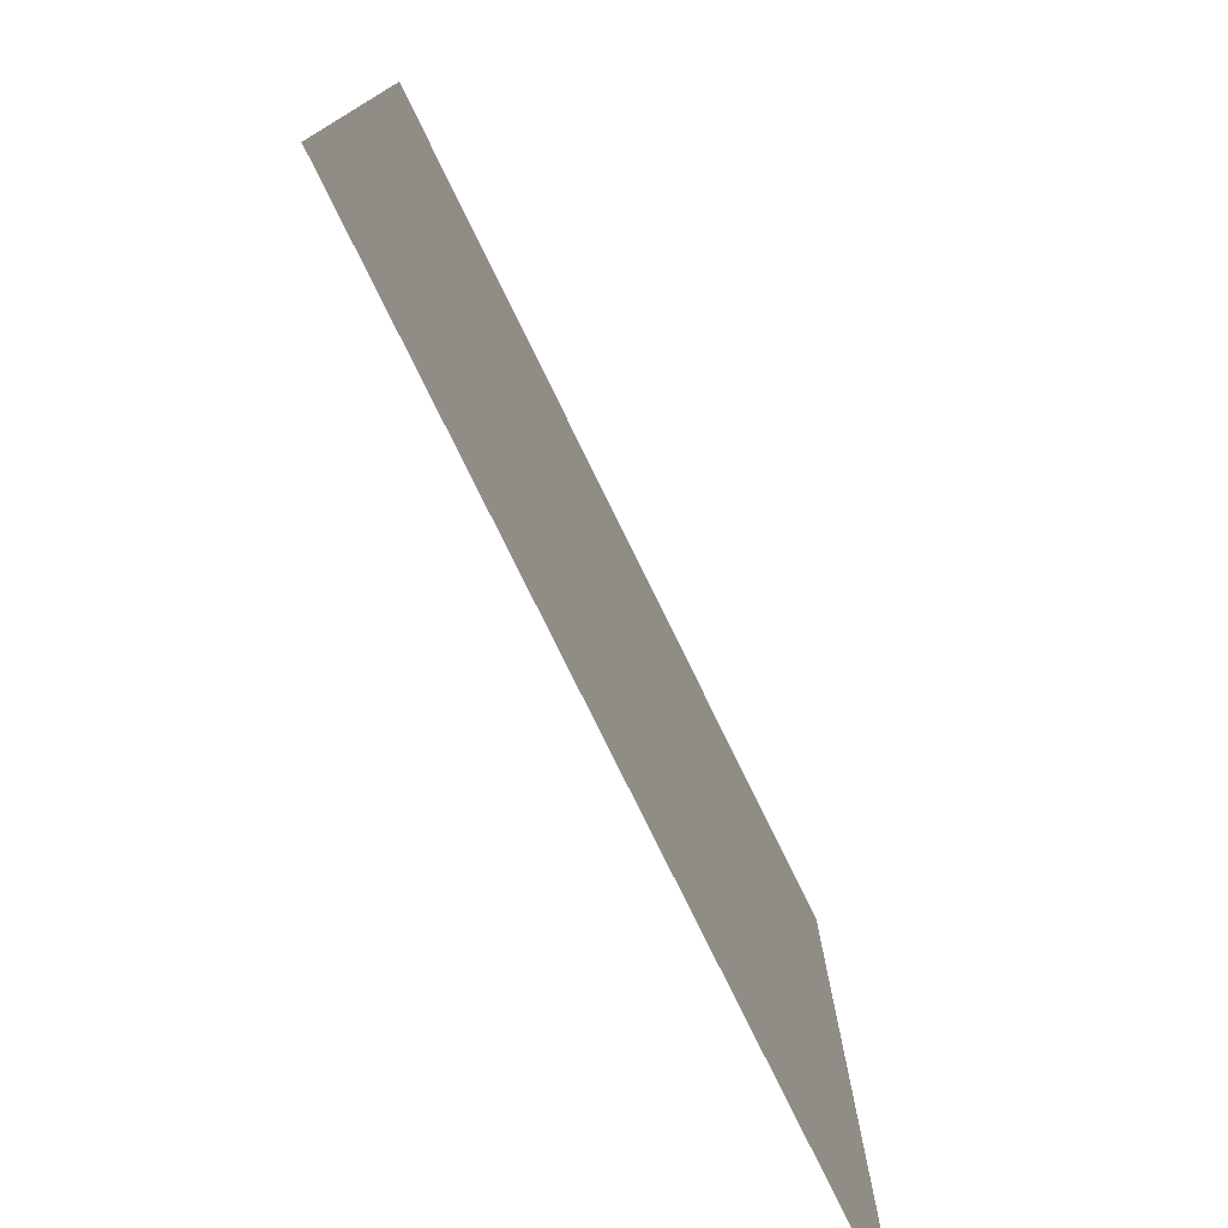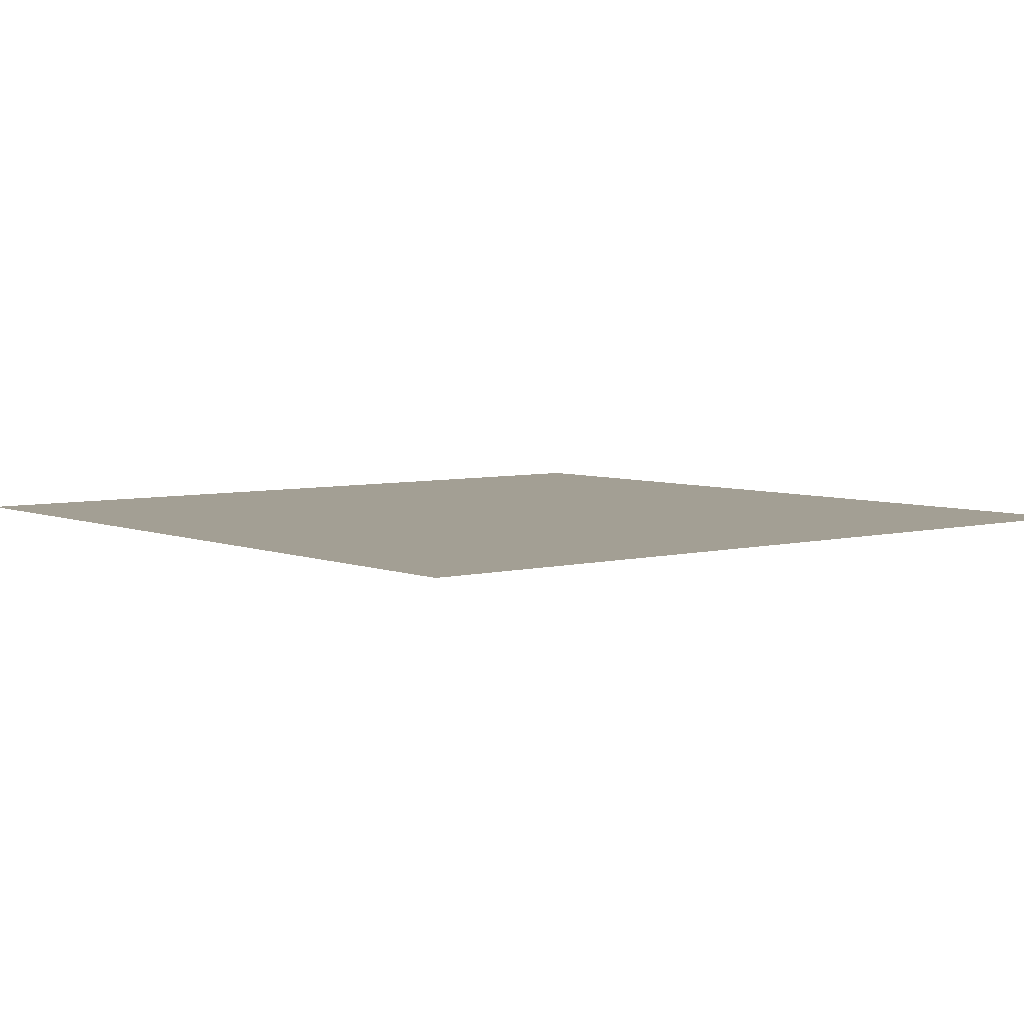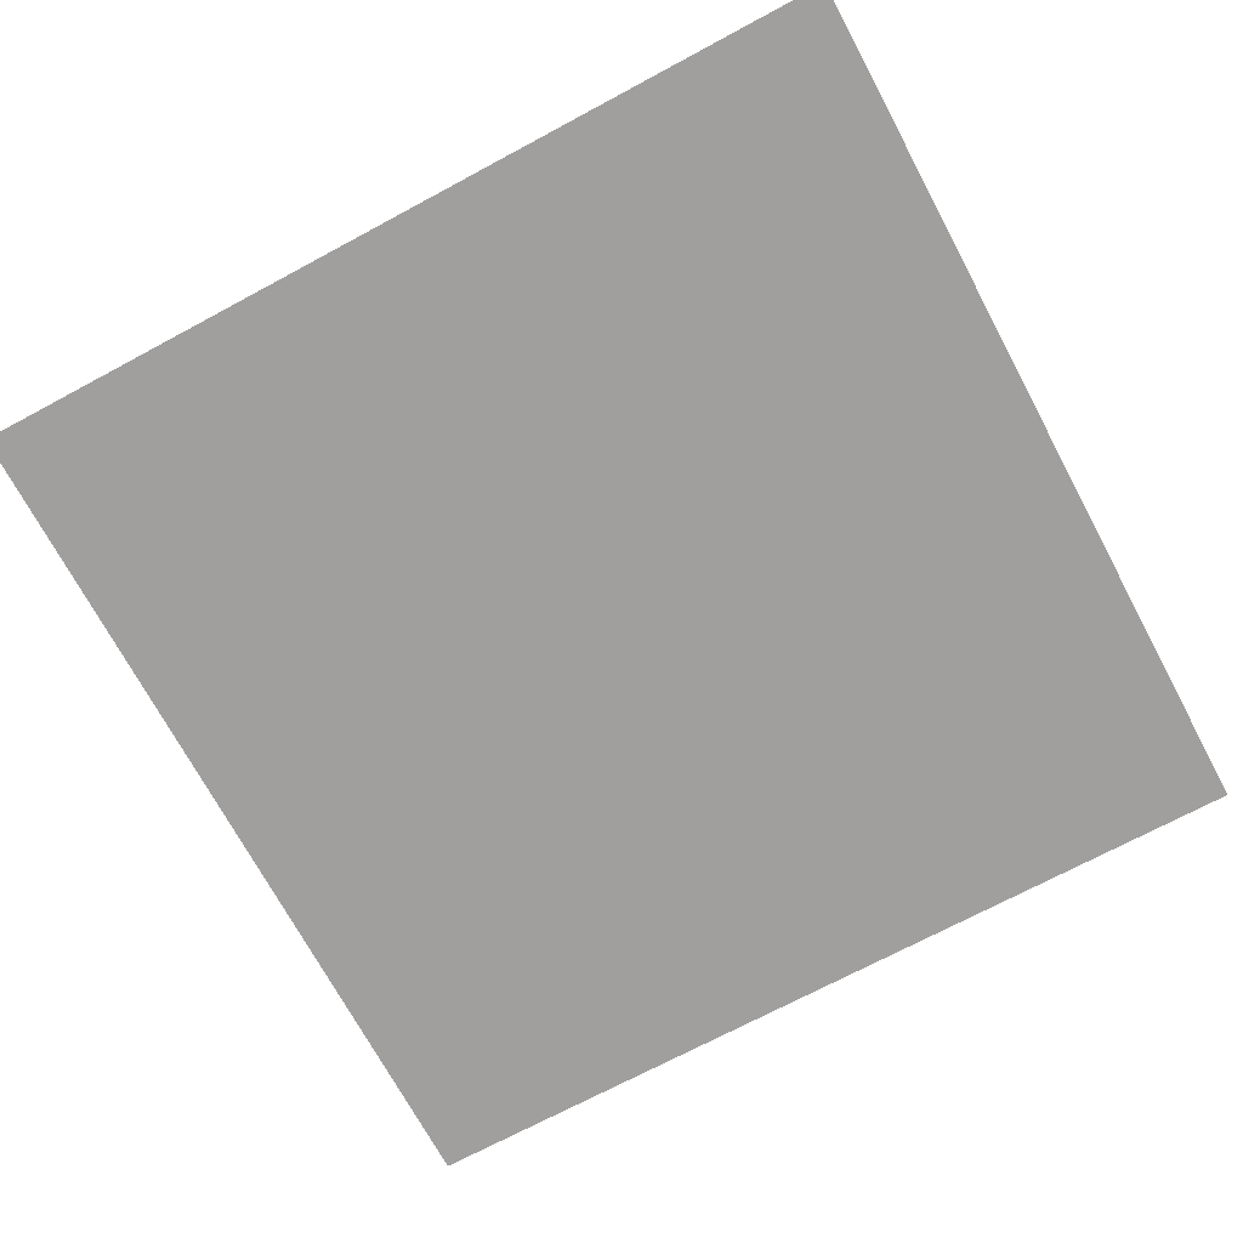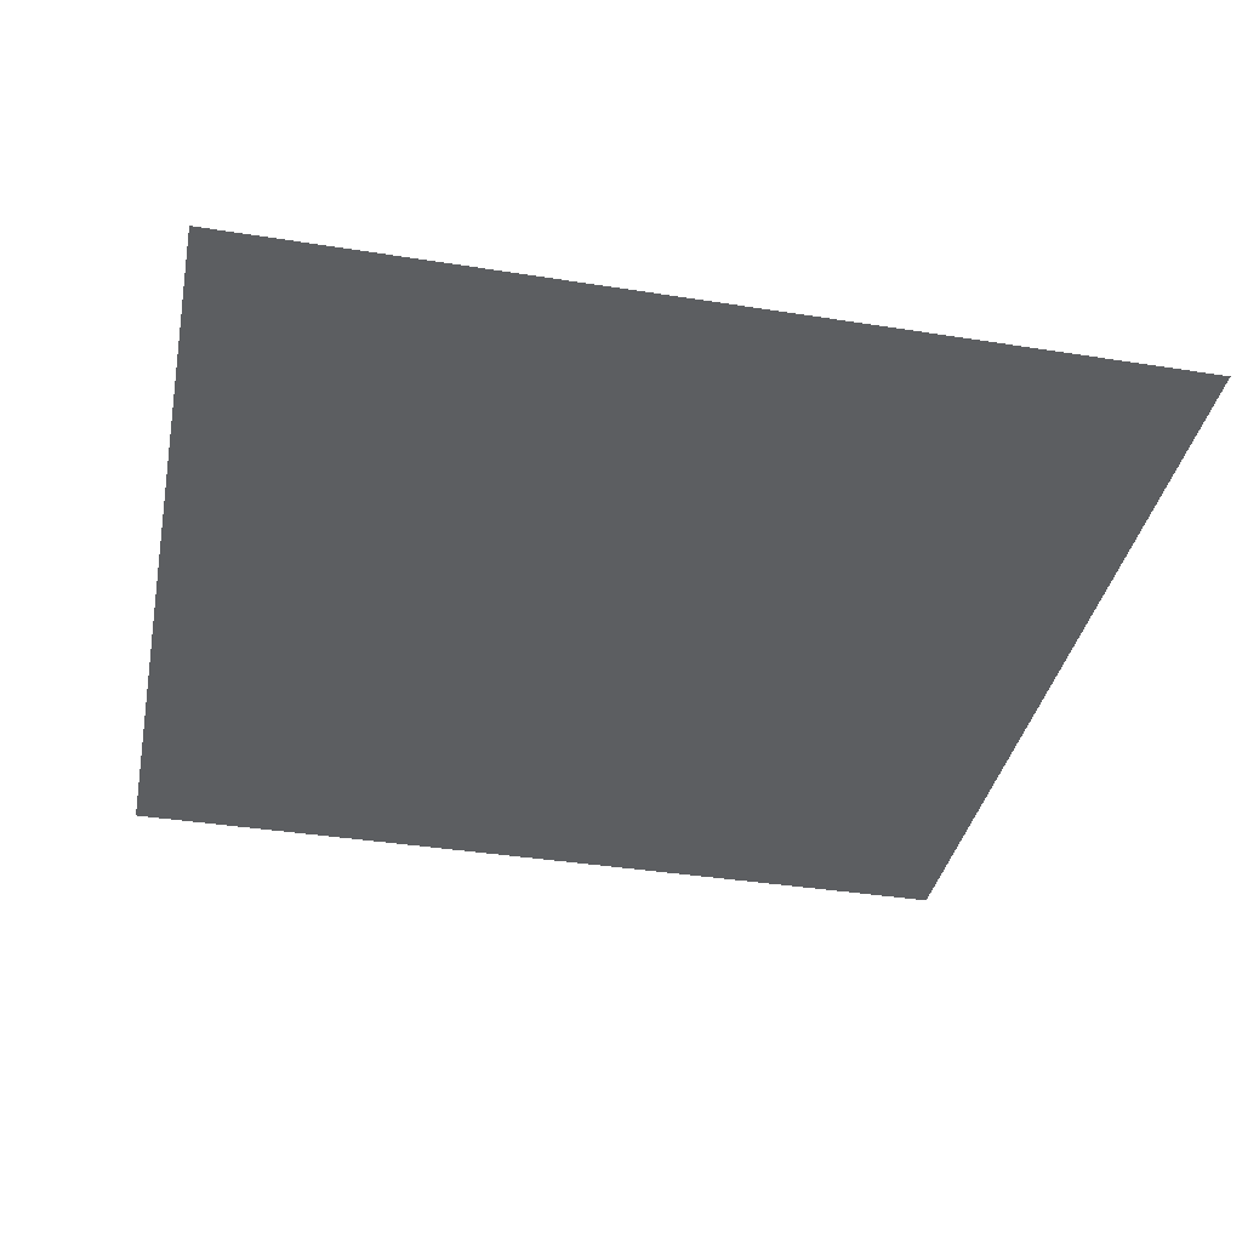
<metadata>
{"format":"obj","ext":"obj","renderer":"f3d","projection":"perspective","resolution":1024,"background":"white","views":[{"elev":-77.7,"azim":116.1,"up":"+Y"},{"elev":5.3,"azim":-128.9,"up":"+Z"},{"elev":-71.3,"azim":-151.8,"up":"+Z"},{"elev":-37.3,"azim":-101.5,"up":"+Z"}]}
</metadata>
<code>
v 0 -1 0
v -1 -1 0
v -1 0 0
v 0 0 0
g mesh_tile_0001
f 1 2 3 4

</code>
